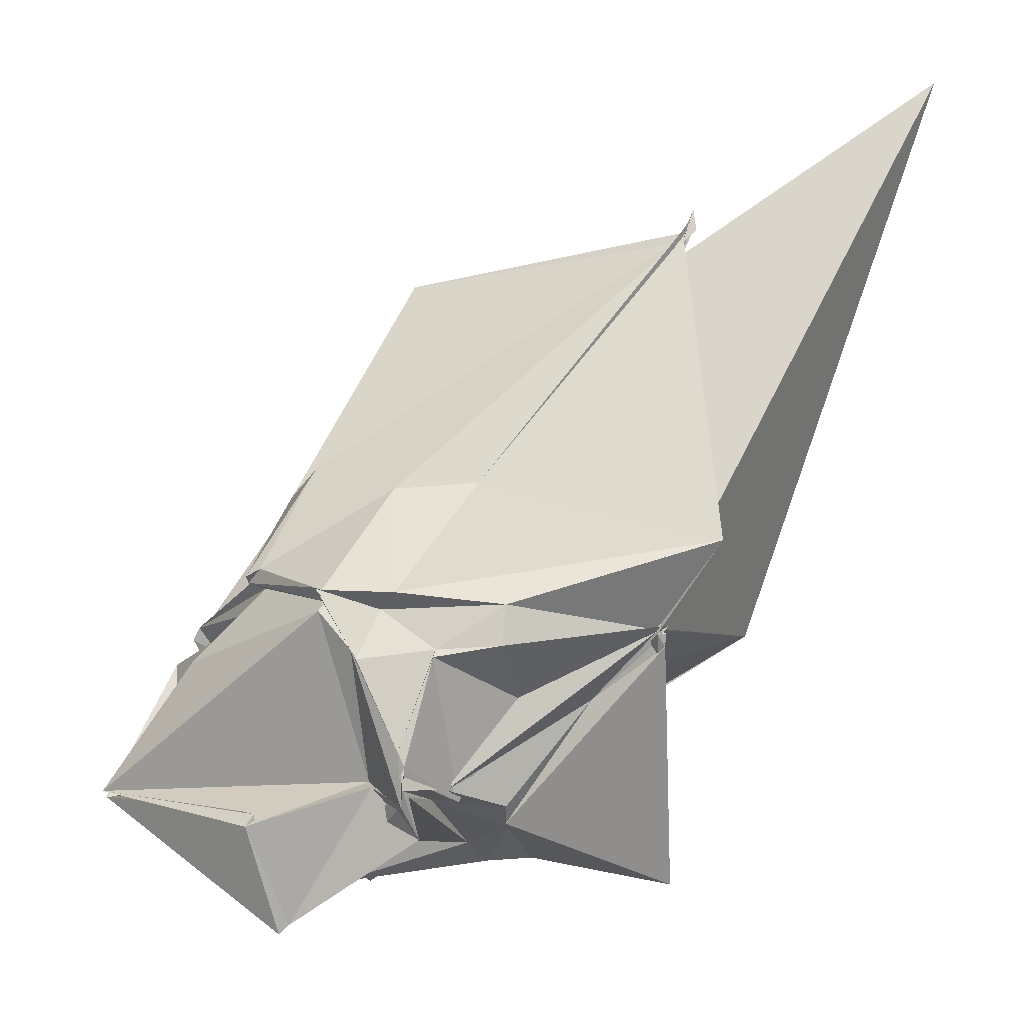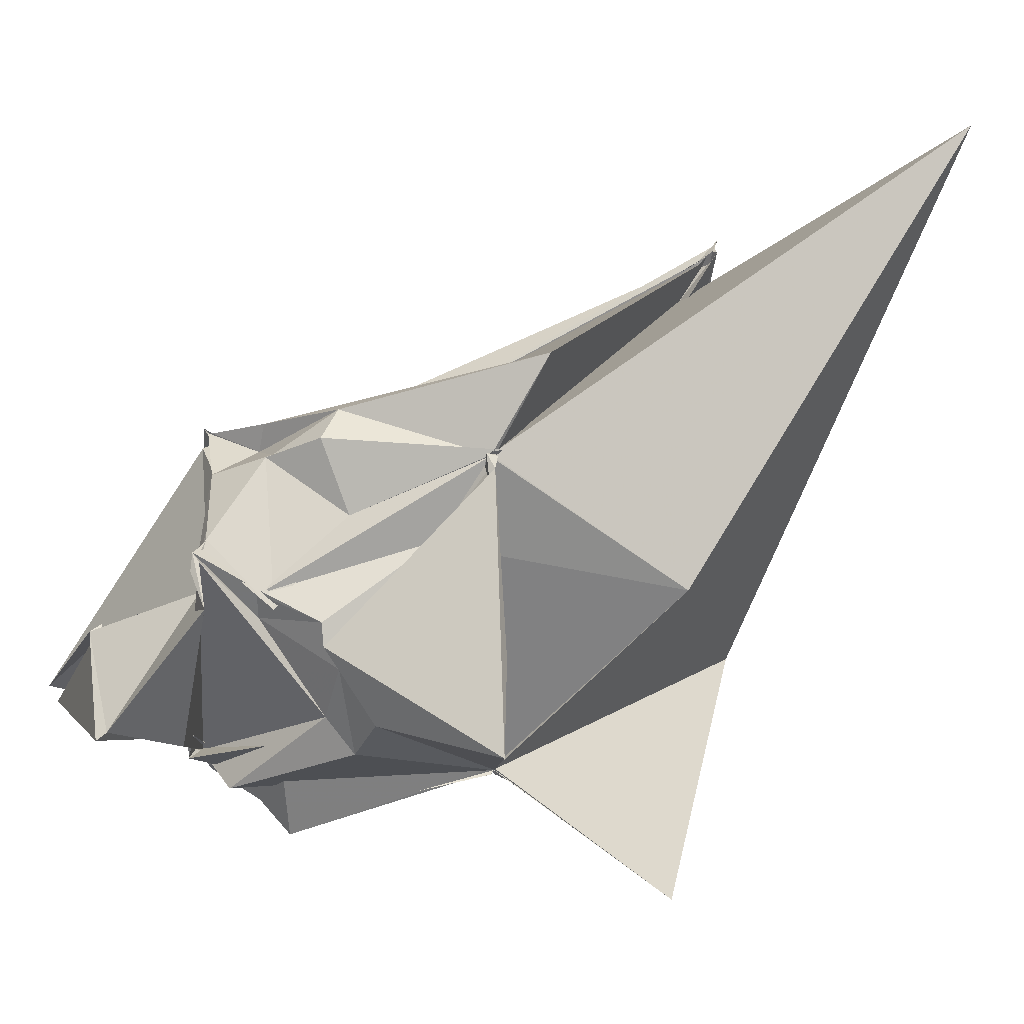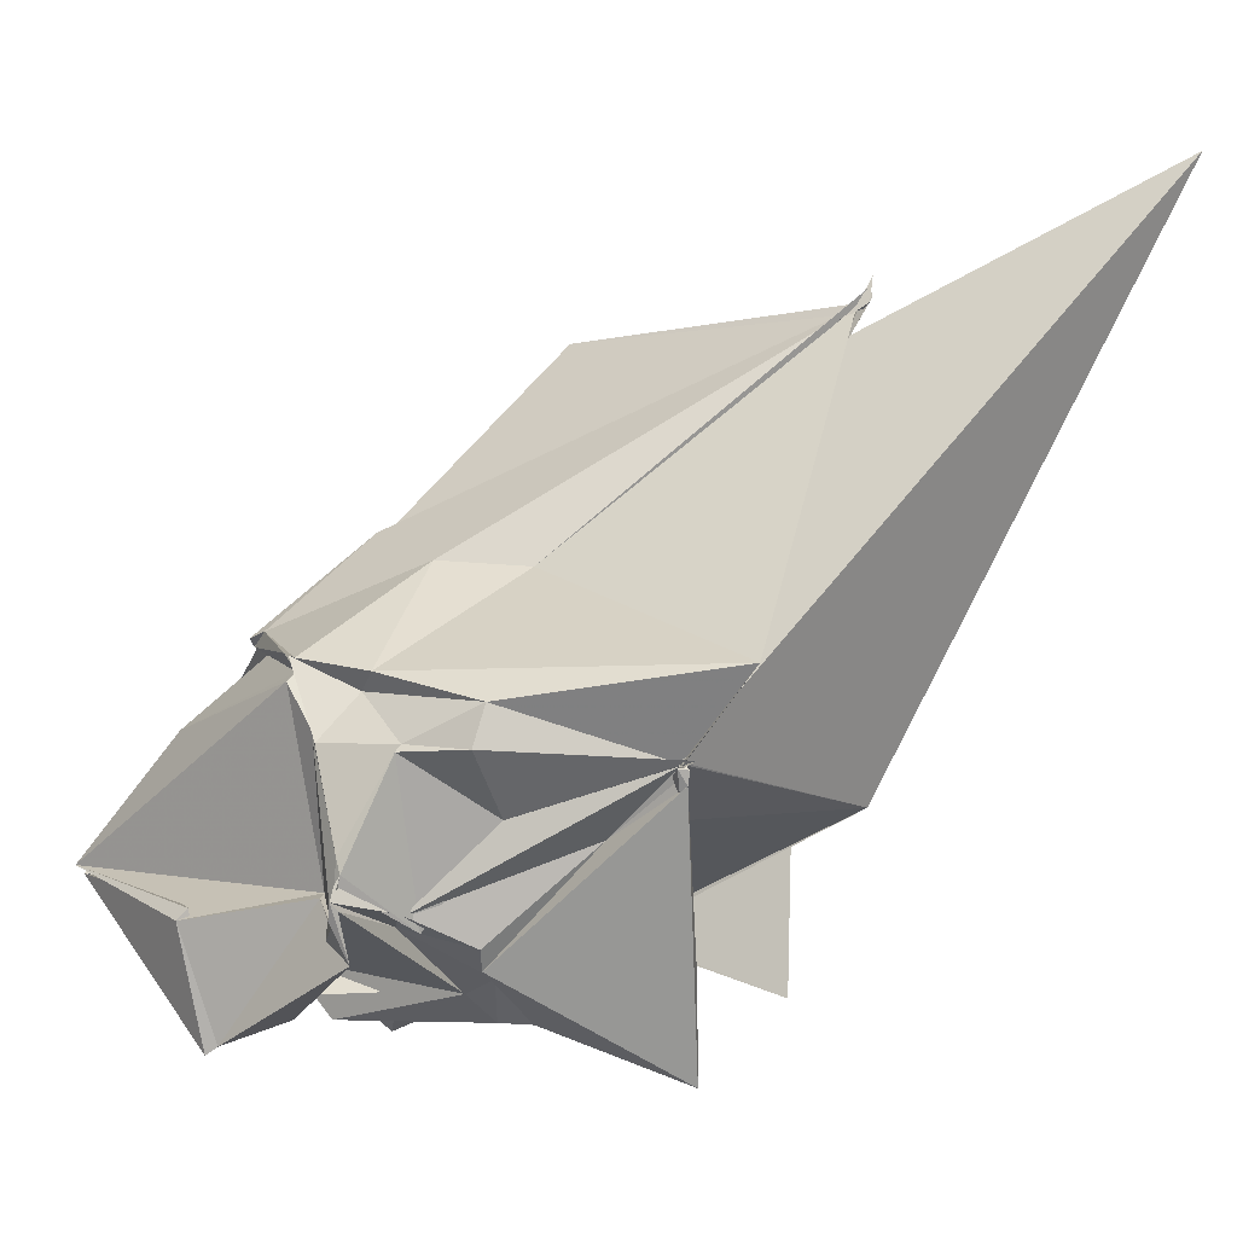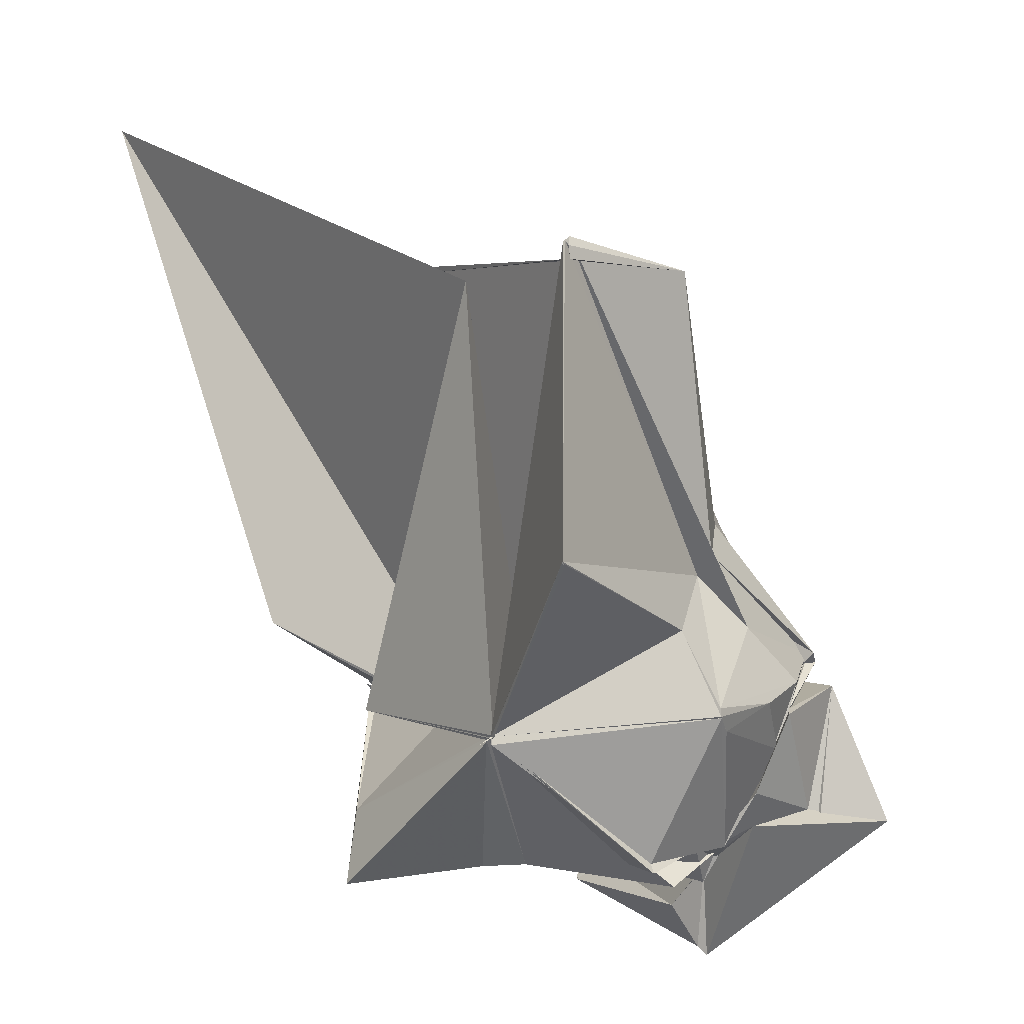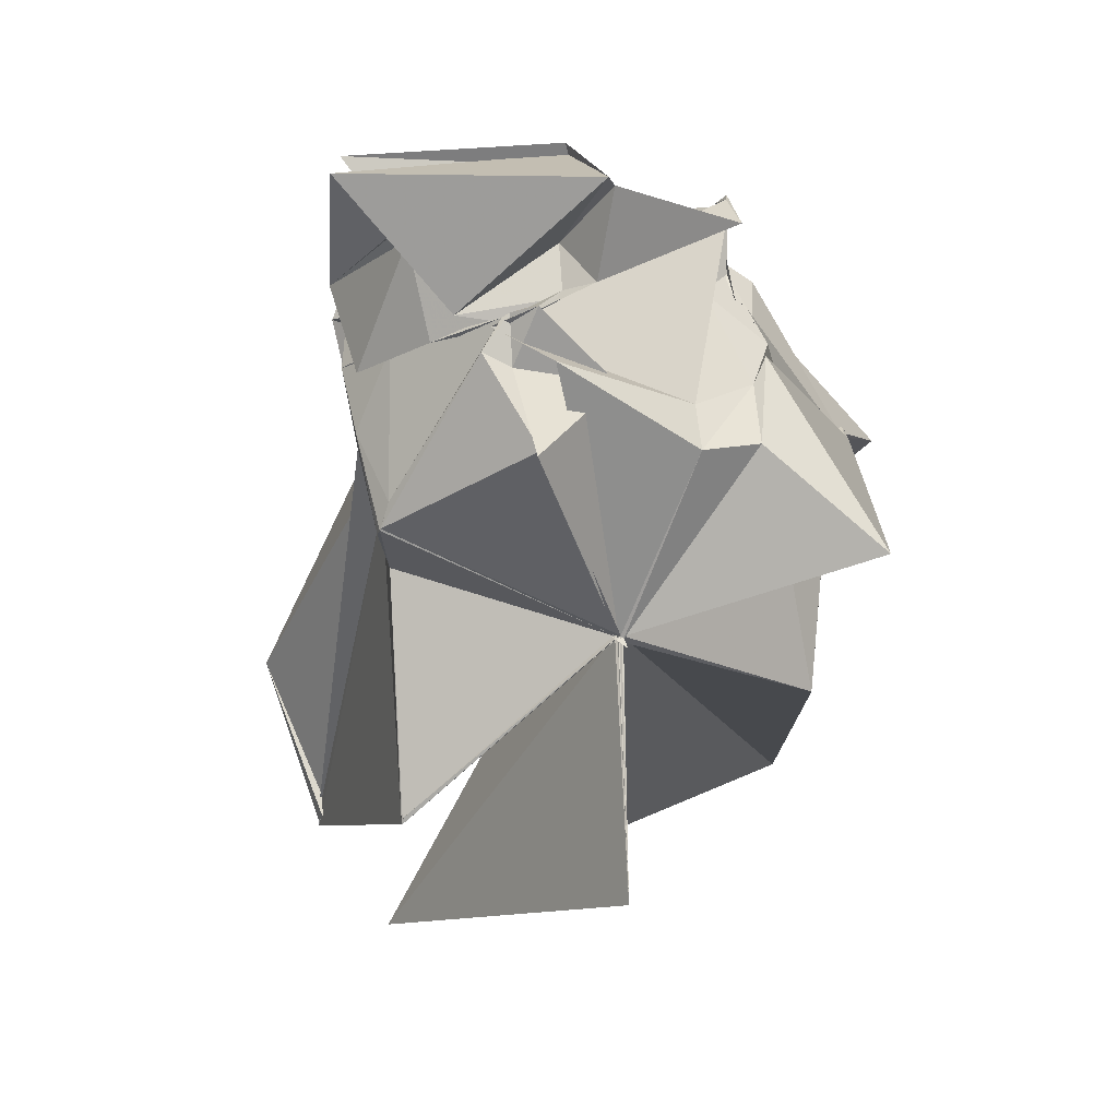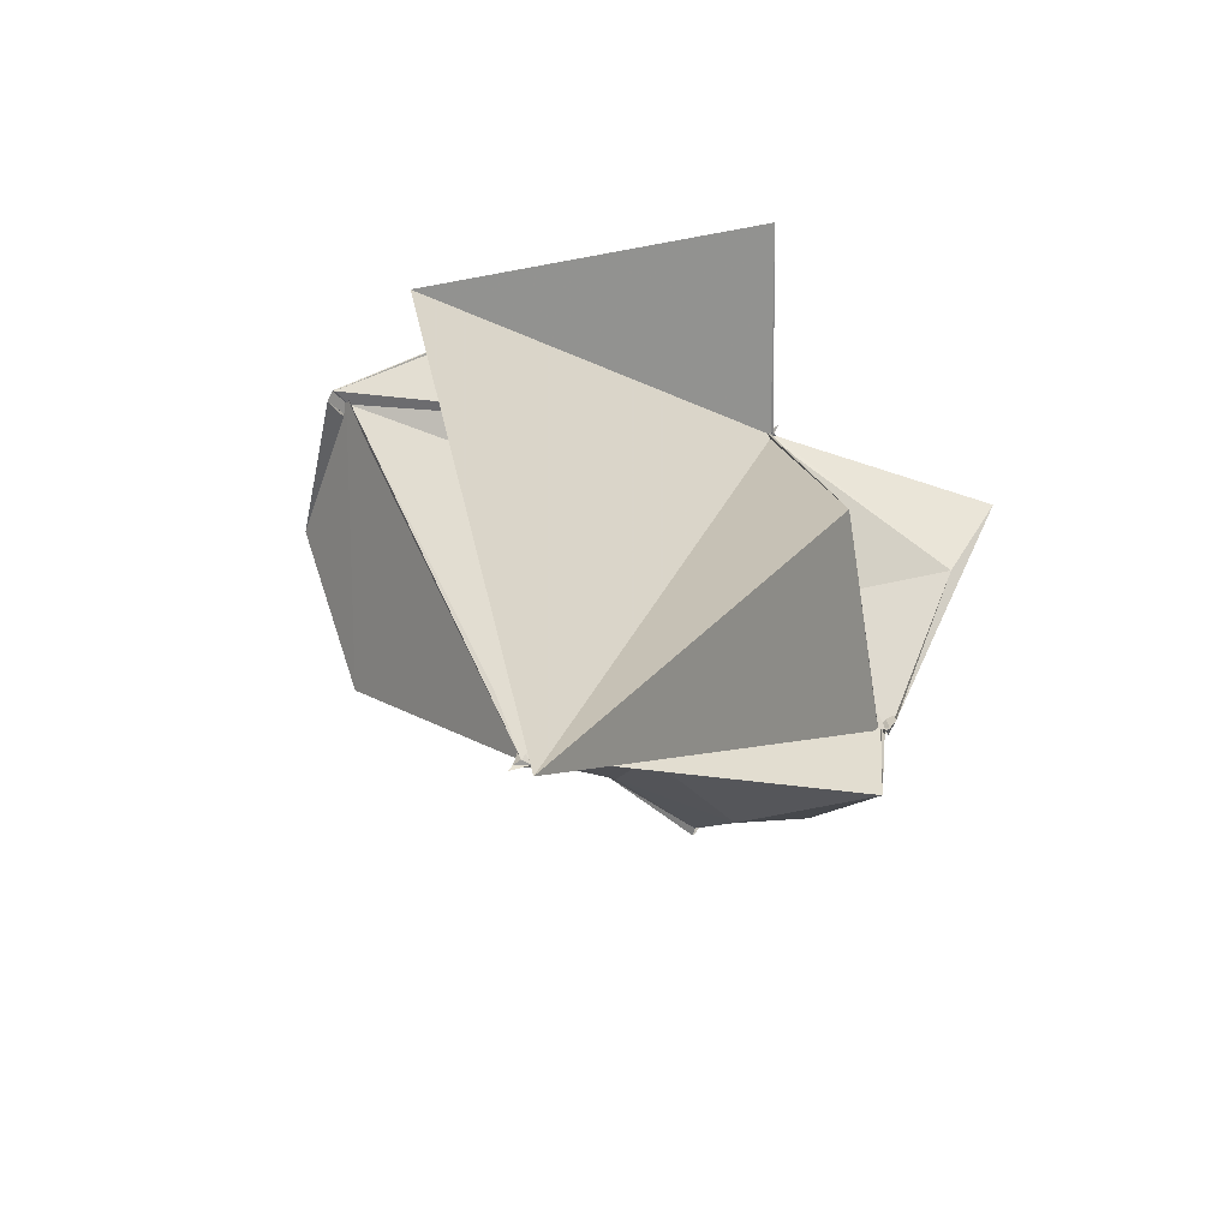
<metadata>
{"format":"obj","ext":"obj","renderer":"f3d","projection":"perspective","resolution":1024,"background":"white","views":[{"elev":26.0,"azim":-126.4,"up":"+Y"},{"elev":-10.9,"azim":-94.1,"up":"+Y"},{"elev":23.2,"azim":-107.5,"up":"+Y"},{"elev":-51.0,"azim":51.3,"up":"+Y"},{"elev":-67.5,"azim":-161.6,"up":"+Y"},{"elev":60.9,"azim":-157.3,"up":"+Z"}]}
</metadata>
<code>
v -1.445 -1.527 1.226
v -2.141 -0.3525 -2.209
v 1.889 0.6606 3.07
v 1.874 0.6515 3.018
v 1.811 0.5777 2.95
v -1.187 3.391 3.305
v -1.052 3.545 3.377
v -1.094 3.473 3.332
v -1.047 3.341 3.262
v -3.443 0.8462 1.04
v -3.51 0.9226 1.079
v -3.432 0.8812 1.084
v -3.494 0.8902 1.129
v -3.517 0.7816 1.105
v -3.594 -1.633 1.179
v -1.441 -1.528 1.235
v -1.449 -1.513 1.229
v -1.368 -1.516 1.213
v -1.405 -1.515 1.213
v -1.4 -1.519 1.24
v 0.6485 -1.733 2.132
v 0.6586 -1.727 2.132
v 1.895 0.7561 3.027
v 1.954 1.363 1.735
v 0.9007 2.575 1.586
v -1.158 3.297 3.173
v -1.112 3.332 3.227
v -1.543 1.727 0.5727
v -3.693 1.736 1.557
v -3.425 0.9034 1.103
v -3.48 0.9484 1.176
v -3.438 0.904 1.075
v -3.114 0.233 0.6336
v -3.121 -0.6718 -0.2941
v -2.912 -1.304 0.1465
v -1.443 -1.534 1.266
v -1.439 -1.516 1.207
v -1.411 -1.51 1.233
v -1.444 -1.569 1.203
v -1.41 -1.509 1.234
v 0.1732 -0.9008 0.3687
v 0.2139 -0.04996 0.162
v 0.2989 0.2632 0.03974
v 0.1652 0.9843 -0.176
v 0.01302 1.274 -0.3979
v -0.2478 1.609 -0.3049
v -1.222 1.737 -0.1081
v -2.304 1.402 -0.8432
v -3.002 1.381 -0.1969
v -3.144 1.1 -0.3438
v -3.026 0.4607 -0.09351
v -2.991 -0.2117 -0.8394
v -3.157 -0.4712 -0.3144
v -2.97 -0.8384 -0.1631
v -2.482 -1.5 -0.01754
v -1.418 -1.526 1.251
v -1.374 -2.102 -0.5705
v -1.392 -1.976 -0.5592
v 0.01336 -1.513 -0.1845
v 0.02435 -1.513 -0.1719
v 0.06307 -1.46 -0.1338
v 0.1847 -0.297 -0.4518
v 0.08297 0.1143 -1.405
v -0.01428 1.059 -0.5817
v -0.8846 1.141 -1.443
v -0.9475 1.21 -1.339
v -1.904 1.399 -1.309
v -2.149 1.184 -0.8833
v -2.764 1.029 -0.7527
v -2.809 0.9962 -0.8092
v -3.017 -0.3498 -0.7115
v -3.011 -0.171 -0.8622
v -2.805 -0.3848 -0.8441
v -2.522 -1.188 -0.2713
v -1.689 -1.728 -1.099
v -2.033 -1.366 -0.6678
v -1.346 -1.52 -1.085
v -1.166 -1.512 -1.272
v -0.1098 -1.467 -0.3546
v 0.03441 -0.9419 -0.7831
v 0.05258 -0.422 -1.159
v -0.05681 0.2541 -1.45
v -0.1902 0.06975 -1.393
v -0.8552 1.044 -1.382
v -0.8464 1.048 -1.401
v -1.906 1.445 -1.384
v -1.874 1.408 -1.346
v -2.362 0.9309 -1.282
v -2.97 0.3263 -1.288
v -3.059 0.2335 -1.284
v -3.077 0.1669 -1.334
v -3.186 0.1002 -1.392
v -3.186 0.02152 -1.335
v -1.308 -1.351 -1.354
v -1.272 -1.333 -1.383
v -1.674 -1.465 -1.461
v -1.443 -1.338 -1.442
v -1.374 -1.335 -1.424
v -0.4246 -0.8206 -1.31
v -0.5418 -0.8806 -1.303
v -0.1536 -0.5896 -1.233
v -0.02133 0.1557 -1.528
v 1.868 0.6594 3.074
v 1.759 0.6448 2.911
v -1.105 3.405 3.361
v -1.058 3.471 3.344
v -1.097 3.361 3.264
v -3.491 0.9148 1.068
v -3.455 0.9353 1.078
v -3.468 0.9121 1.111
v -3.496 0.914 1.035
v -3.47 -0.8031 1.207
v -1.398 -1.494 1.239
v -1.471 -1.614 1.31
v -1.392 -1.519 1.237
v -1.374 -1.554 1.234
v 0.6242 -1.725 2.084
v -1.421 -1.521 1.234
v -1.3 -0.4359 0.9682
v -0.9579 2.966 3.017
v -3.402 0.9118 1.063
v -3.393 0.9125 1.088
v -2.865 0.1965 0.9701
v -2.464 -0.2339 0.9746
v -1.404 -1.504 1.22
v -1.454 -1.522 1.246
v -1.426 -1.505 1.199
v 1.456 -0.1213 3.783
v -1.755 4.498 5.678
v -2.615 -0.07893 2.833
v -1.385 -1.523 1.248
v -0.946 -2.647 2.878
v -0.03884 0.2729 -1.47
v -1.026 1.051 -1.337
v -1.961 1.311 -1.308
v -1.906 1.298 -1.31
v -2.285 0.9863 -1.282
v -3.14 -0.1183 -1.375
v -3.173 -0.05504 -1.405
v -3.247 -0.3895 -1.278
v -2.135 -1.409 -1.482
v -1.859 -1.274 -1.463
v -1.872 -1.286 -1.411
v -1.439 -1.303 -1.337
v -0.7711 -1.102 -1.337
v -0.09761 -0.7161 -1.171
v -0.1274 -0.5905 -1.212
v -1.08 0.8867 -1.428
v -0.8191 0.4364 -1.987
v -1.96 1.249 -1.386
v -2.519 -0.1836 -1.289
v -2.651 -0.1486 -1.349
v -2.479 -1.328 -2.11
v -1.92 -0.9445 -1.724
v -1.027 -1.216 -1.516
v -0.8309 -0.8094 -2.067
v -0.02093 -0.04054 -1.715
v -0.7922 -0.8652 -2.183
v -0.558 -0.6991 -2.809
v -2.166 -0.4249 -2.31
v -2.459 -1.398 -2.203
v -0.4649 -0.8322 -2.737
f 3 23 4
f 4 23 24
f 4 24 5
f 5 24 25
f 5 25 6
f 6 25 26
f 6 26 7
f 7 26 27
f 7 27 8
f 8 27 28
f 8 28 9
f 9 28 29
f 9 29 10
f 10 29 30
f 10 30 11
f 11 30 31
f 11 31 12
f 12 31 32
f 12 32 13
f 13 32 33
f 13 33 14
f 14 33 34
f 14 34 15
f 15 34 35
f 15 35 16
f 16 35 36
f 16 36 17
f 17 36 37
f 17 37 18
f 18 37 38
f 18 38 19
f 19 38 39
f 19 39 20
f 20 39 40
f 20 40 21
f 21 40 41
f 21 41 22
f 22 41 42
f 22 42 3
f 3 42 23
f 23 43 24
f 24 43 44
f 24 44 25
f 25 44 45
f 25 45 26
f 26 45 46
f 26 46 27
f 27 46 47
f 27 47 28
f 28 47 48
f 28 48 29
f 29 48 49
f 29 49 30
f 30 49 50
f 30 50 31
f 31 50 51
f 31 51 32
f 32 51 52
f 32 52 33
f 33 52 53
f 33 53 34
f 34 53 54
f 34 54 35
f 35 54 55
f 35 55 36
f 36 55 56
f 36 56 37
f 37 56 57
f 37 57 38
f 38 57 58
f 38 58 39
f 39 58 59
f 39 59 40
f 40 59 60
f 40 60 41
f 41 60 61
f 41 61 42
f 42 61 62
f 42 62 23
f 23 62 43
f 43 63 44
f 44 63 64
f 44 64 45
f 45 64 65
f 45 65 46
f 46 65 66
f 46 66 47
f 47 66 67
f 47 67 48
f 48 67 68
f 48 68 49
f 49 68 69
f 49 69 50
f 50 69 70
f 50 70 51
f 51 70 71
f 51 71 52
f 52 71 72
f 52 72 53
f 53 72 73
f 53 73 54
f 54 73 74
f 54 74 55
f 55 74 75
f 55 75 56
f 56 75 76
f 56 76 57
f 57 76 77
f 57 77 58
f 58 77 78
f 58 78 59
f 59 78 79
f 59 79 60
f 60 79 80
f 60 80 61
f 61 80 81
f 61 81 62
f 62 81 82
f 62 82 43
f 43 82 63
f 63 83 64
f 64 83 84
f 64 84 65
f 65 84 85
f 65 85 66
f 66 85 86
f 66 86 67
f 67 86 87
f 67 87 68
f 68 87 88
f 68 88 69
f 69 88 89
f 69 89 70
f 70 89 90
f 70 90 71
f 71 90 91
f 71 91 72
f 72 91 92
f 72 92 73
f 73 92 93
f 73 93 74
f 74 93 94
f 74 94 75
f 75 94 95
f 75 95 76
f 76 95 96
f 76 96 77
f 77 96 97
f 77 97 78
f 78 97 98
f 78 98 79
f 79 98 99
f 79 99 80
f 80 99 100
f 80 100 81
f 81 100 101
f 81 101 82
f 82 101 102
f 82 102 63
f 63 102 83
f 103 104 118
f 104 119 118
f 104 105 119
f 105 120 119
f 105 106 120
f 106 107 120
f 107 121 120
f 107 108 121
f 108 122 121
f 108 109 122
f 109 110 122
f 110 123 122
f 110 111 123
f 111 124 123
f 111 112 124
f 112 113 124
f 113 125 124
f 113 114 125
f 114 126 125
f 114 115 126
f 115 116 126
f 116 127 126
f 116 117 127
f 117 118 127
f 117 103 118
f 118 119 128
f 119 129 128
f 119 120 129
f 120 121 129
f 121 130 129
f 121 122 130
f 122 123 130
f 123 131 130
f 123 124 131
f 124 125 131
f 125 132 131
f 125 126 132
f 126 127 132
f 127 128 132
f 127 118 128
f 133 148 134
f 134 148 149
f 134 149 135
f 135 149 150
f 135 150 136
f 136 150 137
f 137 150 151
f 137 151 138
f 138 151 152
f 138 152 139
f 139 152 140
f 140 152 153
f 140 153 141
f 141 153 154
f 141 154 142
f 142 154 143
f 143 154 155
f 143 155 144
f 144 155 156
f 144 156 145
f 145 156 146
f 146 156 157
f 146 157 147
f 147 157 148
f 147 148 133
f 148 158 149
f 149 158 159
f 149 159 150
f 150 159 151
f 151 159 160
f 151 160 152
f 152 160 153
f 153 160 161
f 153 161 154
f 154 161 155
f 155 161 162
f 155 162 156
f 156 162 157
f 157 162 158
f 157 158 148
f 3 4 103
f 103 4 104
f 4 5 104
f 104 5 105
f 5 6 105
f 105 6 106
f 6 7 106
f 7 8 106
f 106 8 107
f 8 9 107
f 107 9 108
f 9 10 108
f 108 10 109
f 10 11 109
f 11 12 109
f 109 12 110
f 12 13 110
f 110 13 111
f 13 14 111
f 111 14 112
f 14 15 112
f 15 16 112
f 112 16 113
f 16 17 113
f 113 17 114
f 17 18 114
f 114 18 115
f 18 19 115
f 19 20 115
f 115 20 116
f 20 21 116
f 116 21 117
f 21 22 117
f 117 22 103
f 22 3 103
f 83 133 84
f 84 133 134
f 84 134 85
f 85 134 135
f 85 135 86
f 86 135 136
f 86 136 87
f 87 136 88
f 88 136 137
f 88 137 89
f 89 137 138
f 89 138 90
f 90 138 139
f 90 139 91
f 91 139 92
f 92 139 140
f 92 140 93
f 93 140 141
f 93 141 94
f 94 141 142
f 94 142 95
f 95 142 96
f 96 142 143
f 96 143 97
f 97 143 144
f 97 144 98
f 98 144 145
f 98 145 99
f 99 145 100
f 100 145 146
f 100 146 101
f 101 146 147
f 101 147 102
f 102 147 133
f 102 133 83
f 128 129 1
f 129 130 1
f 130 131 1
f 131 132 1
f 132 128 1
f 159 158 2
f 160 159 2
f 161 160 2
f 162 161 2
f 158 162 2

</code>
